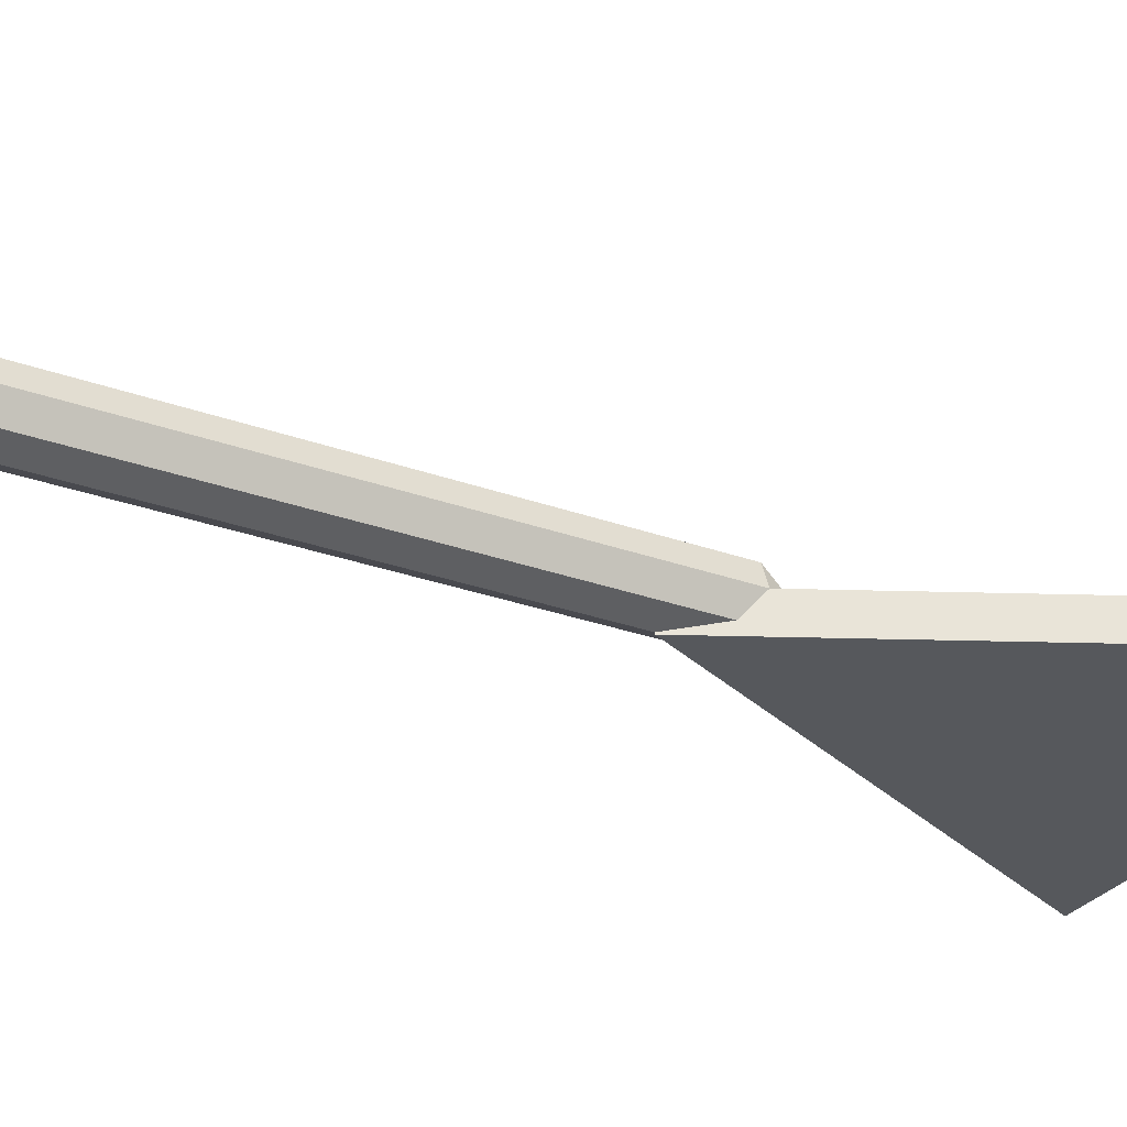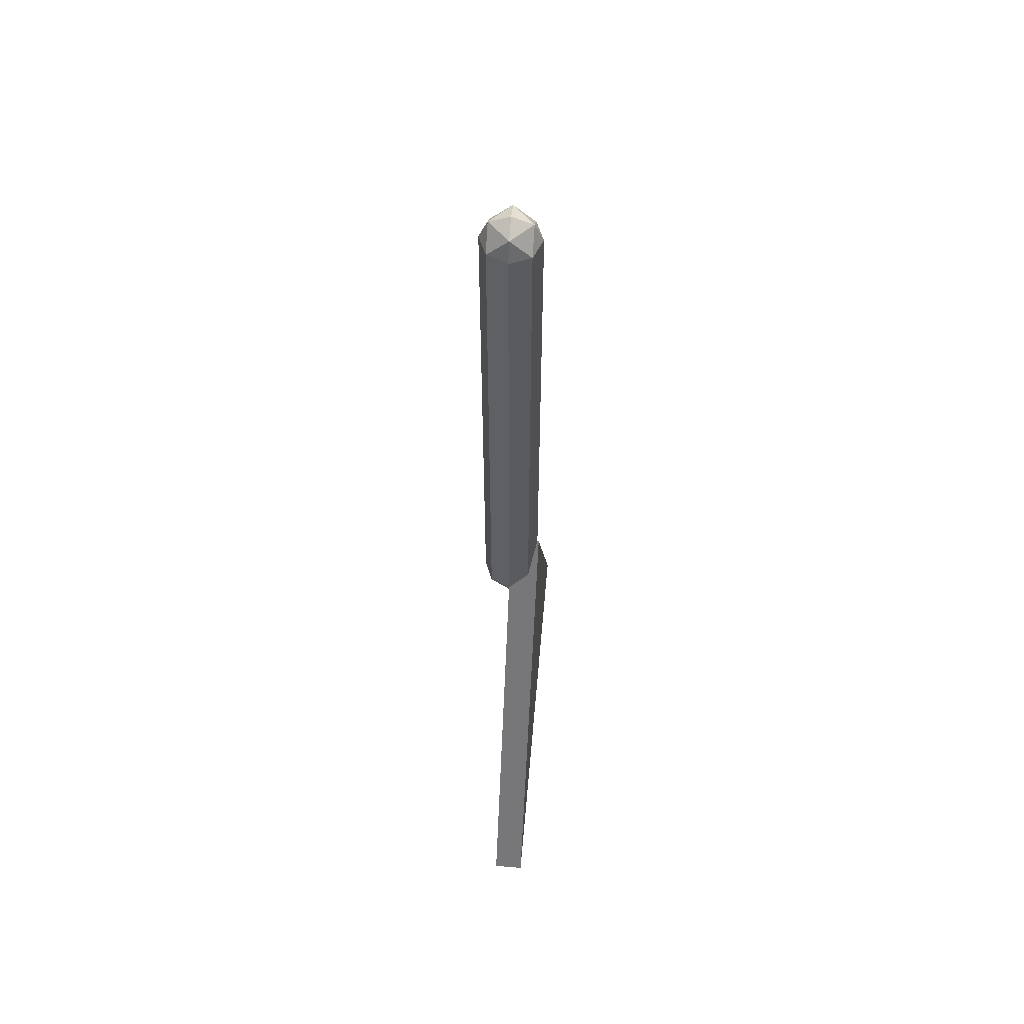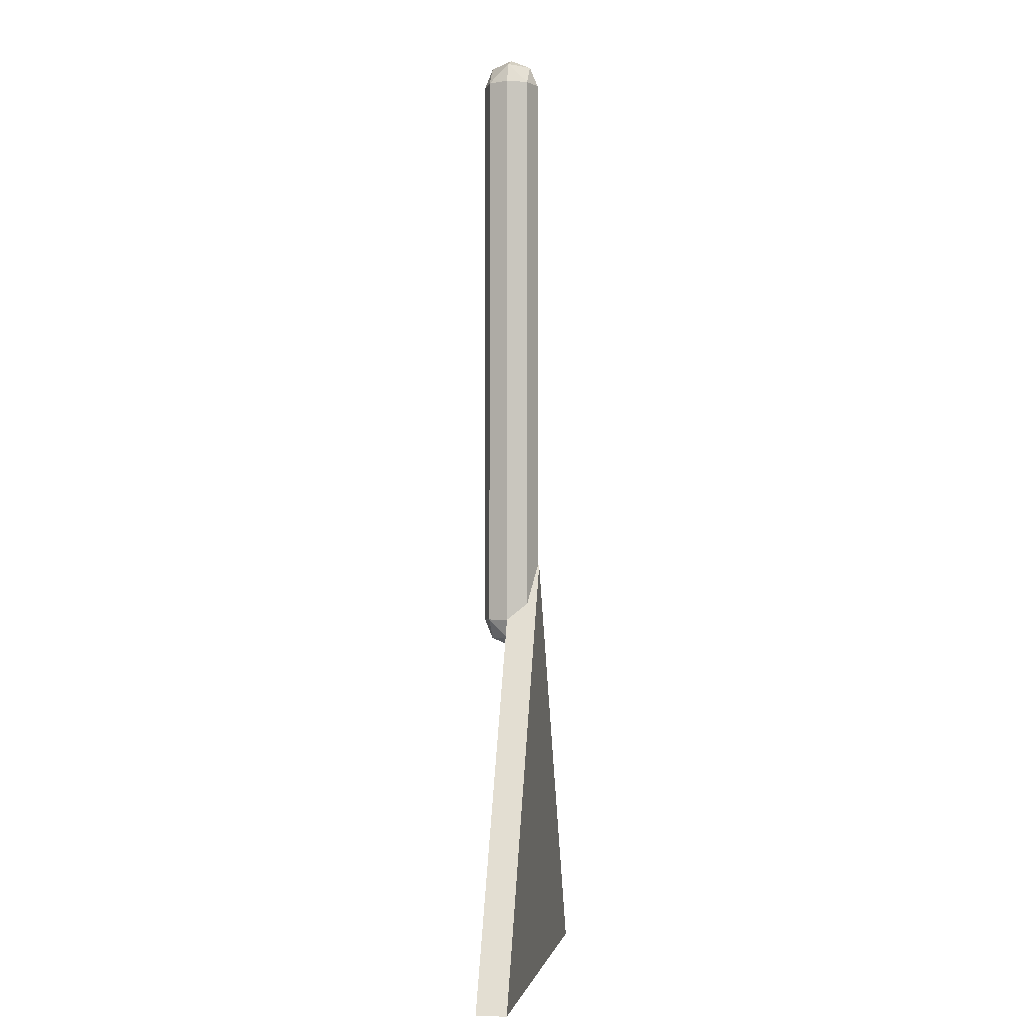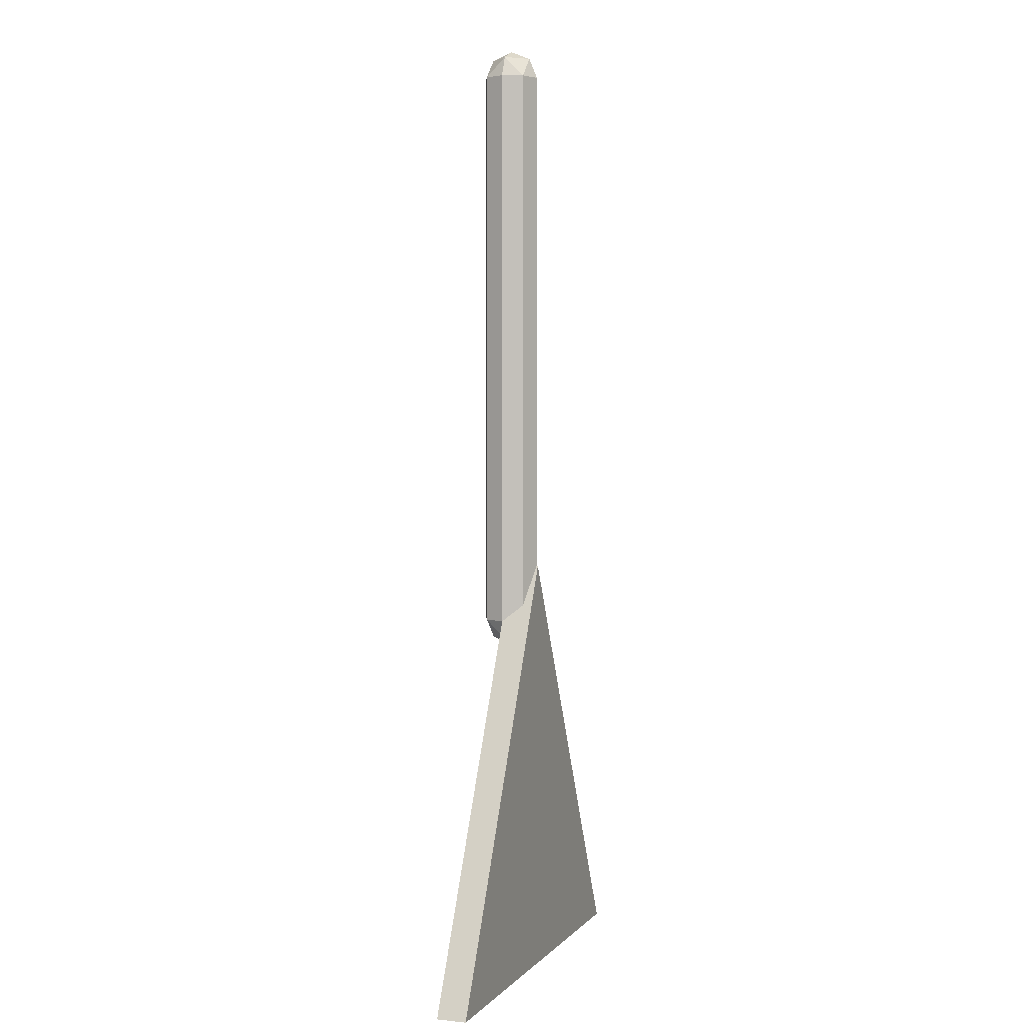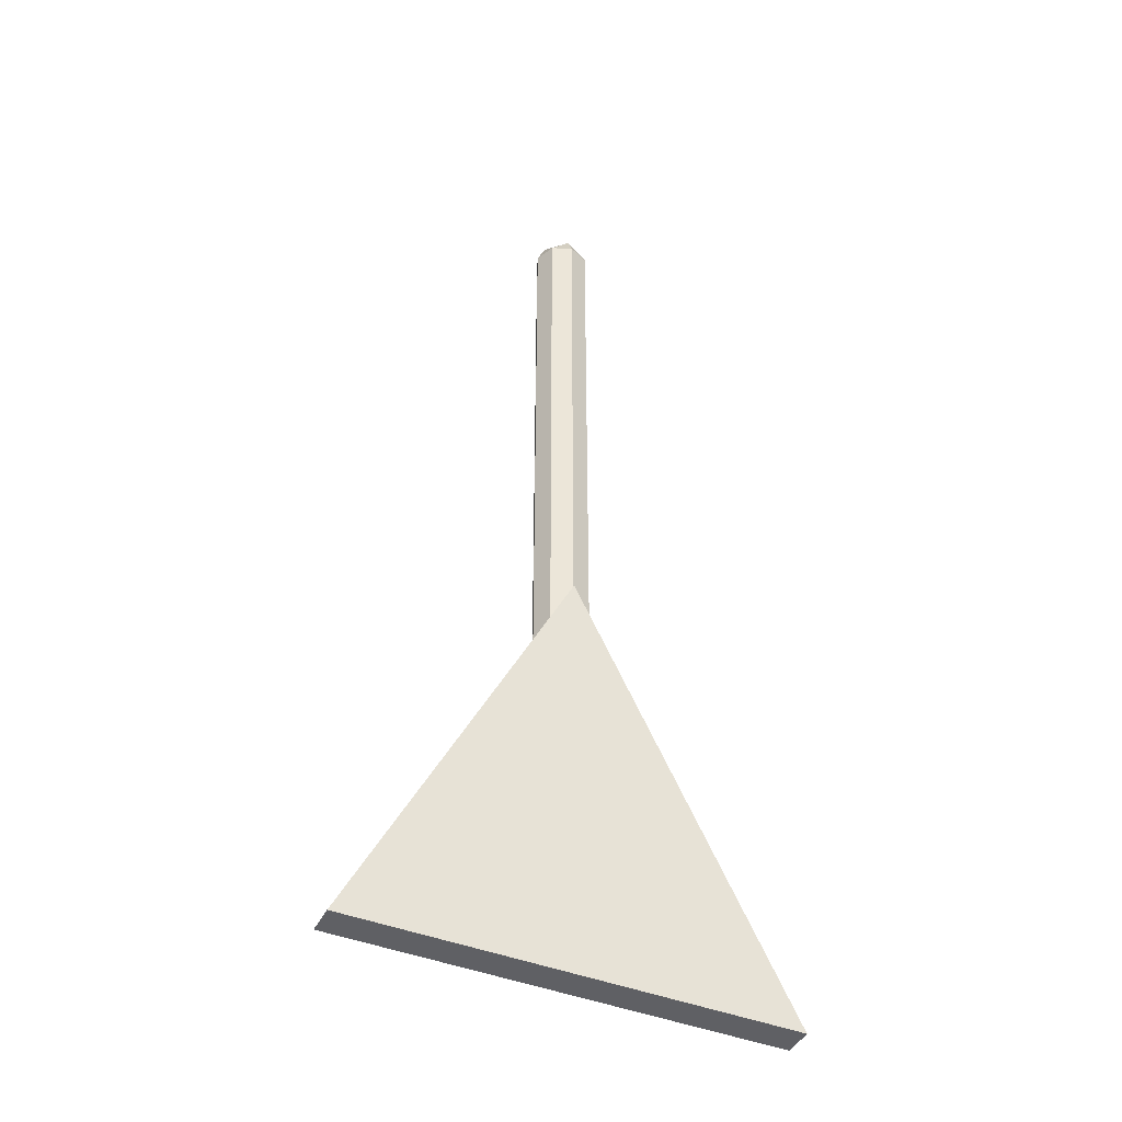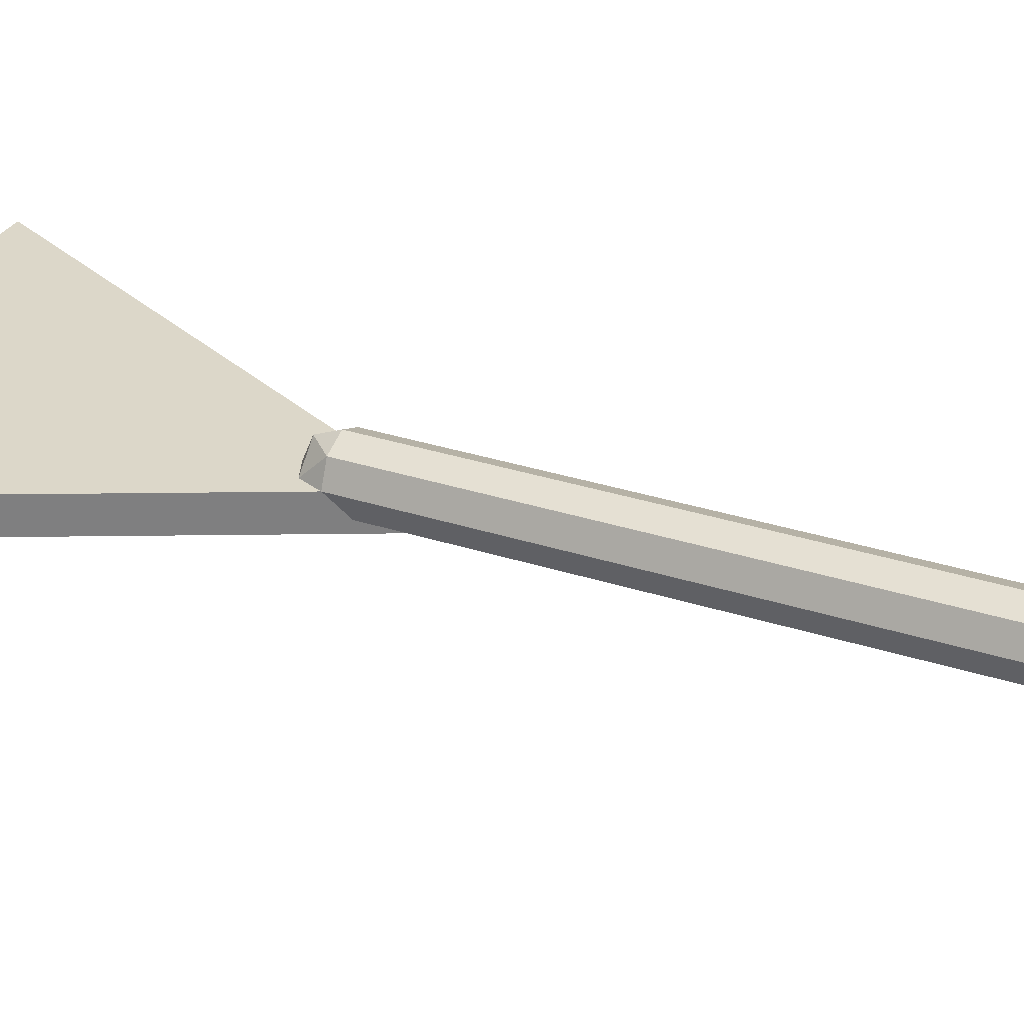
<metadata>
{"format":"obj","ext":"obj","renderer":"f3d","projection":"perspective","resolution":1024,"background":"white","views":[{"elev":-28.2,"azim":-119.0,"up":"+Z"},{"elev":58.8,"azim":95.0,"up":"+Y"},{"elev":-1.9,"azim":99.1,"up":"+Y"},{"elev":3.1,"azim":109.8,"up":"+Y"},{"elev":-43.6,"azim":154.8,"up":"+Y"},{"elev":30.3,"azim":115.5,"up":"+Z"}]}
</metadata>
<code>
v -0.75 -3.7 -0.105
v 0.75 -3.7 -0.105
v 0.75 -3.7 0
v -0.75 -3.7 0
v 0 -2.2 -0.105
v 0 -2.2 0
v 0.75 -3.7 0
v 0.75 -3.7 -0.105
v -0.75 -3.7 -0.105
v -0.75 -3.7 0
v 0 -2.2 0
v 0 -2.2 -0.105
v 0.75 -3.7 0
v 0 -2.2 0
v -0.75 -3.7 0
v 0.1 -2.4 0
v 0.07071 -2.471 0
v 0.07071 -2.4 0.07071
v 0 -2.471 0.07071
v 0 -2.4 0.1
v 0.07071 -2.4 0.07071
v 0.07071 -2.471 0
v 0 -2.471 0.07071
v 0.07071 -2.4 0.07071
v 0 -2.5 0
v 0 -2.471 0.07071
v 0.07071 -2.471 0
v -0.1 -2.4 0
v -0.07071 -2.471 0
v -0.07071 -2.4 0.07071
v 0 -2.471 0.07071
v 0 -2.4 0.1
v -0.07071 -2.4 0.07071
v -0.07071 -2.471 0
v 0 -2.471 0.07071
v -0.07071 -2.4 0.07071
v 0 -2.5 0
v 0 -2.471 0.07071
v -0.07071 -2.471 0
v 0.07071 -2.4 0.07071
v 0.1 -2.4 0
v 0.1 -0.4 0
v 0.07071 -0.4 0.07071
v 0 -2.4 0.1
v 0.07071 -2.4 0.07071
v 0.07071 -0.4 0.07071
v 0 -0.4 0.1
v -0.07071 -2.4 0.07071
v 0 -2.4 0.1
v 0 -0.4 0.1
v -0.07071 -0.4 0.07071
v -0.1 -2.4 0
v -0.07071 -2.4 0.07071
v -0.07071 -0.4 0.07071
v -0.1 -0.4 0
v -0.07071 -2.4 -0.07071
v -0.1 -2.4 0
v -0.1 -0.4 0
v -0.07071 -0.4 -0.07071
v 0 -2.4 -0.1
v -0.07071 -2.4 -0.07071
v -0.07071 -0.4 -0.07071
v 0 -0.4 -0.1
v 0.07071 -2.4 -0.07071
v 0 -2.4 -0.1
v 0 -0.4 -0.1
v 0.07071 -0.4 -0.07071
v 0.1 -2.4 0
v 0.07071 -2.4 -0.07071
v 0.07071 -0.4 -0.07071
v 0.1 -0.4 0
v 0.1 -0.4 0
v 0.07071 -0.3293 0
v 0.07071 -0.4 0.07071
v 0 -0.3293 0.07071
v 0 -0.4 0.1
v 0.07071 -0.4 0.07071
v 0.07071 -0.3293 0
v 0 -0.3293 0.07071
v 0.07071 -0.4 0.07071
v 0 -0.3 0
v 0 -0.3293 0.07071
v 0.07071 -0.3293 0
v 0.1 -0.4 0
v 0.07071 -0.3293 0
v 0.07071 -0.4 -0.07071
v 0 -0.3293 -0.07071
v 0 -0.4 -0.1
v 0.07071 -0.4 -0.07071
v 0.07071 -0.3293 0
v 0 -0.3293 -0.07071
v 0.07071 -0.4 -0.07071
v 0 -0.3 0
v 0 -0.3293 -0.07071
v 0.07071 -0.3293 0
v -0.1 -0.4 0
v -0.07071 -0.3293 0
v -0.07071 -0.4 0.07071
v 0 -0.3293 0.07071
v 0 -0.4 0.1
v -0.07071 -0.4 0.07071
v -0.07071 -0.3293 0
v 0 -0.3293 0.07071
v -0.07071 -0.4 0.07071
v 0 -0.3 0
v 0 -0.3293 0.07071
v -0.07071 -0.3293 0
v -0.1 -0.4 0
v -0.07071 -0.3293 0
v -0.07071 -0.4 -0.07071
v 0 -0.3293 -0.07071
v 0 -0.4 -0.1
v -0.07071 -0.4 -0.07071
v -0.07071 -0.3293 0
v 0 -0.3293 -0.07071
v -0.07071 -0.4 -0.07071
v 0 -0.3 0
v 0 -0.3293 -0.07071
v -0.07071 -0.3293 0
v 0.75 -3.7 -0.105
v -0.75 -3.7 -0.105
v 0 -2.2 -0.105
g mesh7601387
f 1 2 3
f 3 4 1
g mesh7601389
f 5 6 7
f 7 8 5
g mesh7601391
f 9 10 11
f 11 12 9
f 13 14 15
g mesh7601397
f 16 18 17
f 19 21 20
f 22 24 23
f 25 27 26
g mesh7601399
f 28 29 30
f 31 32 33
f 34 35 36
f 37 38 39
g mesh7601402
f 40 41 42
f 42 43 40
f 44 45 46
f 46 47 44
f 48 49 50
f 50 51 48
f 52 53 54
f 54 55 52
f 56 57 58
f 58 59 56
f 60 61 62
f 62 63 60
f 64 65 66
f 66 67 64
f 68 69 70
f 70 71 68
g mesh7601405
f 72 73 74
f 75 76 77
f 78 79 80
f 81 82 83
g mesh7601407
f 84 86 85
f 87 89 88
f 90 92 91
f 93 95 94
g mesh7601409
f 96 98 97
f 99 101 100
f 102 104 103
f 105 107 106
g mesh7601411
f 108 109 110
f 111 112 113
f 114 115 116
f 117 118 119
f 120 121 122

</code>
